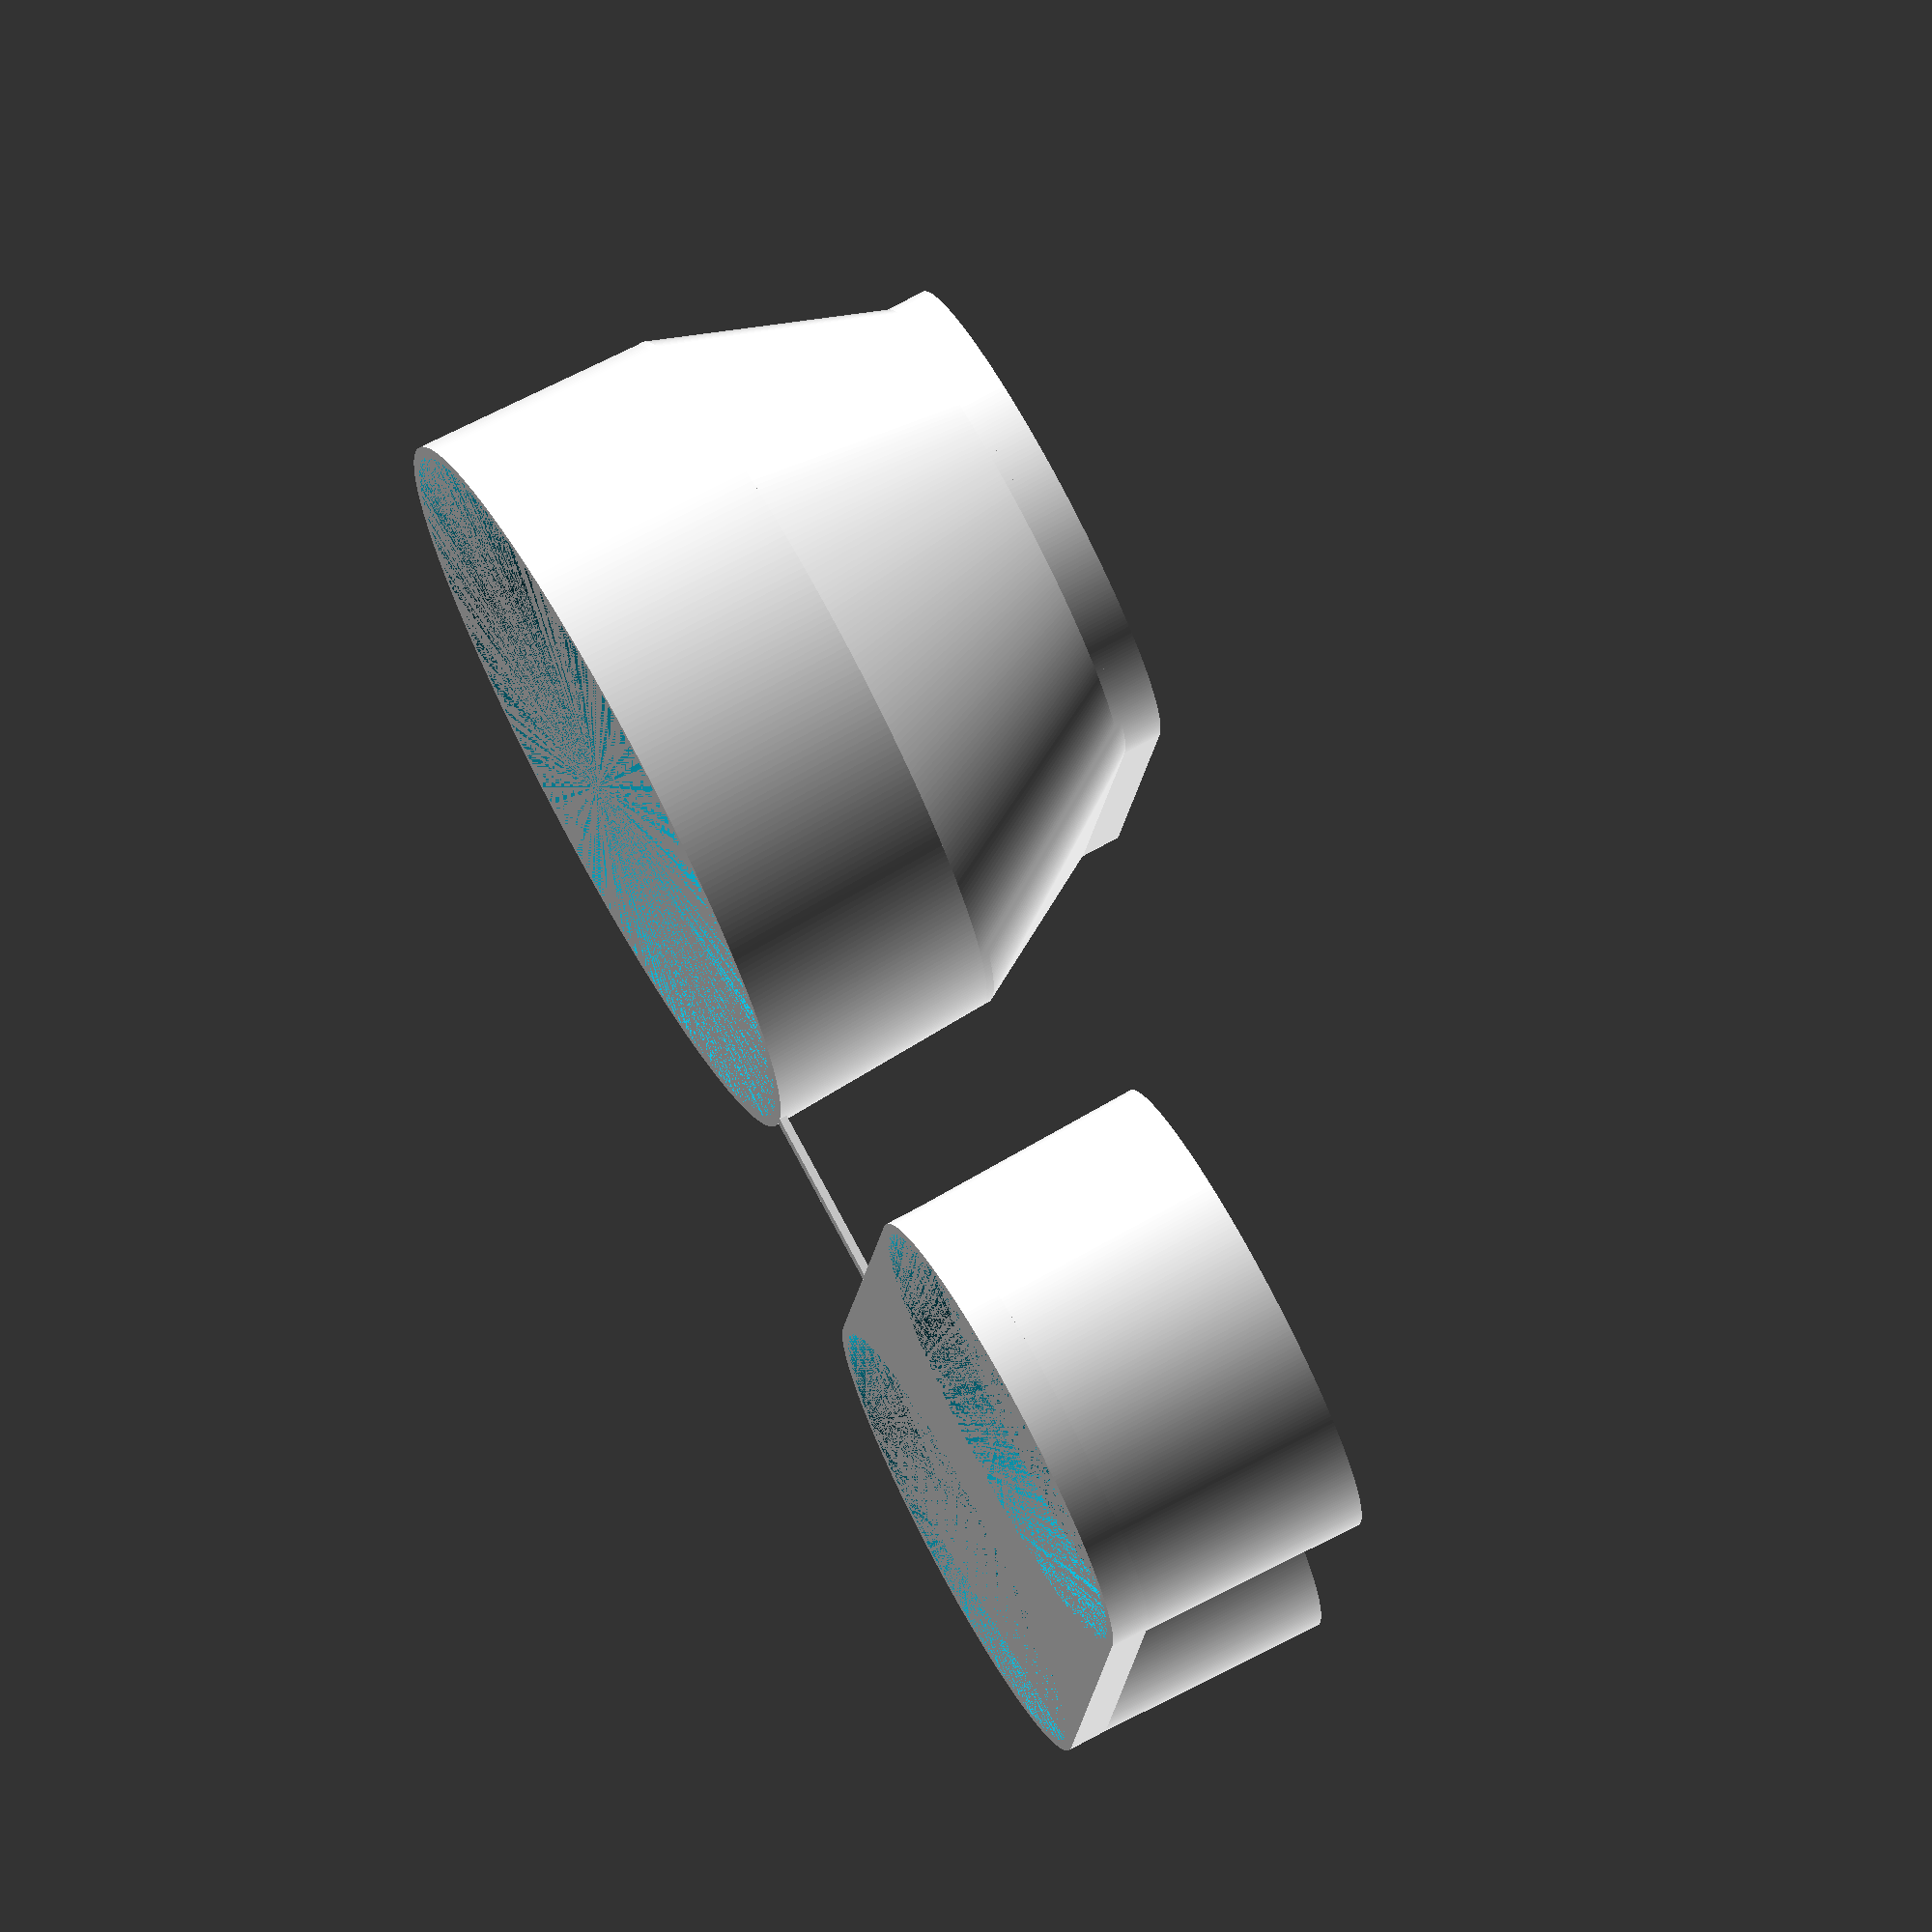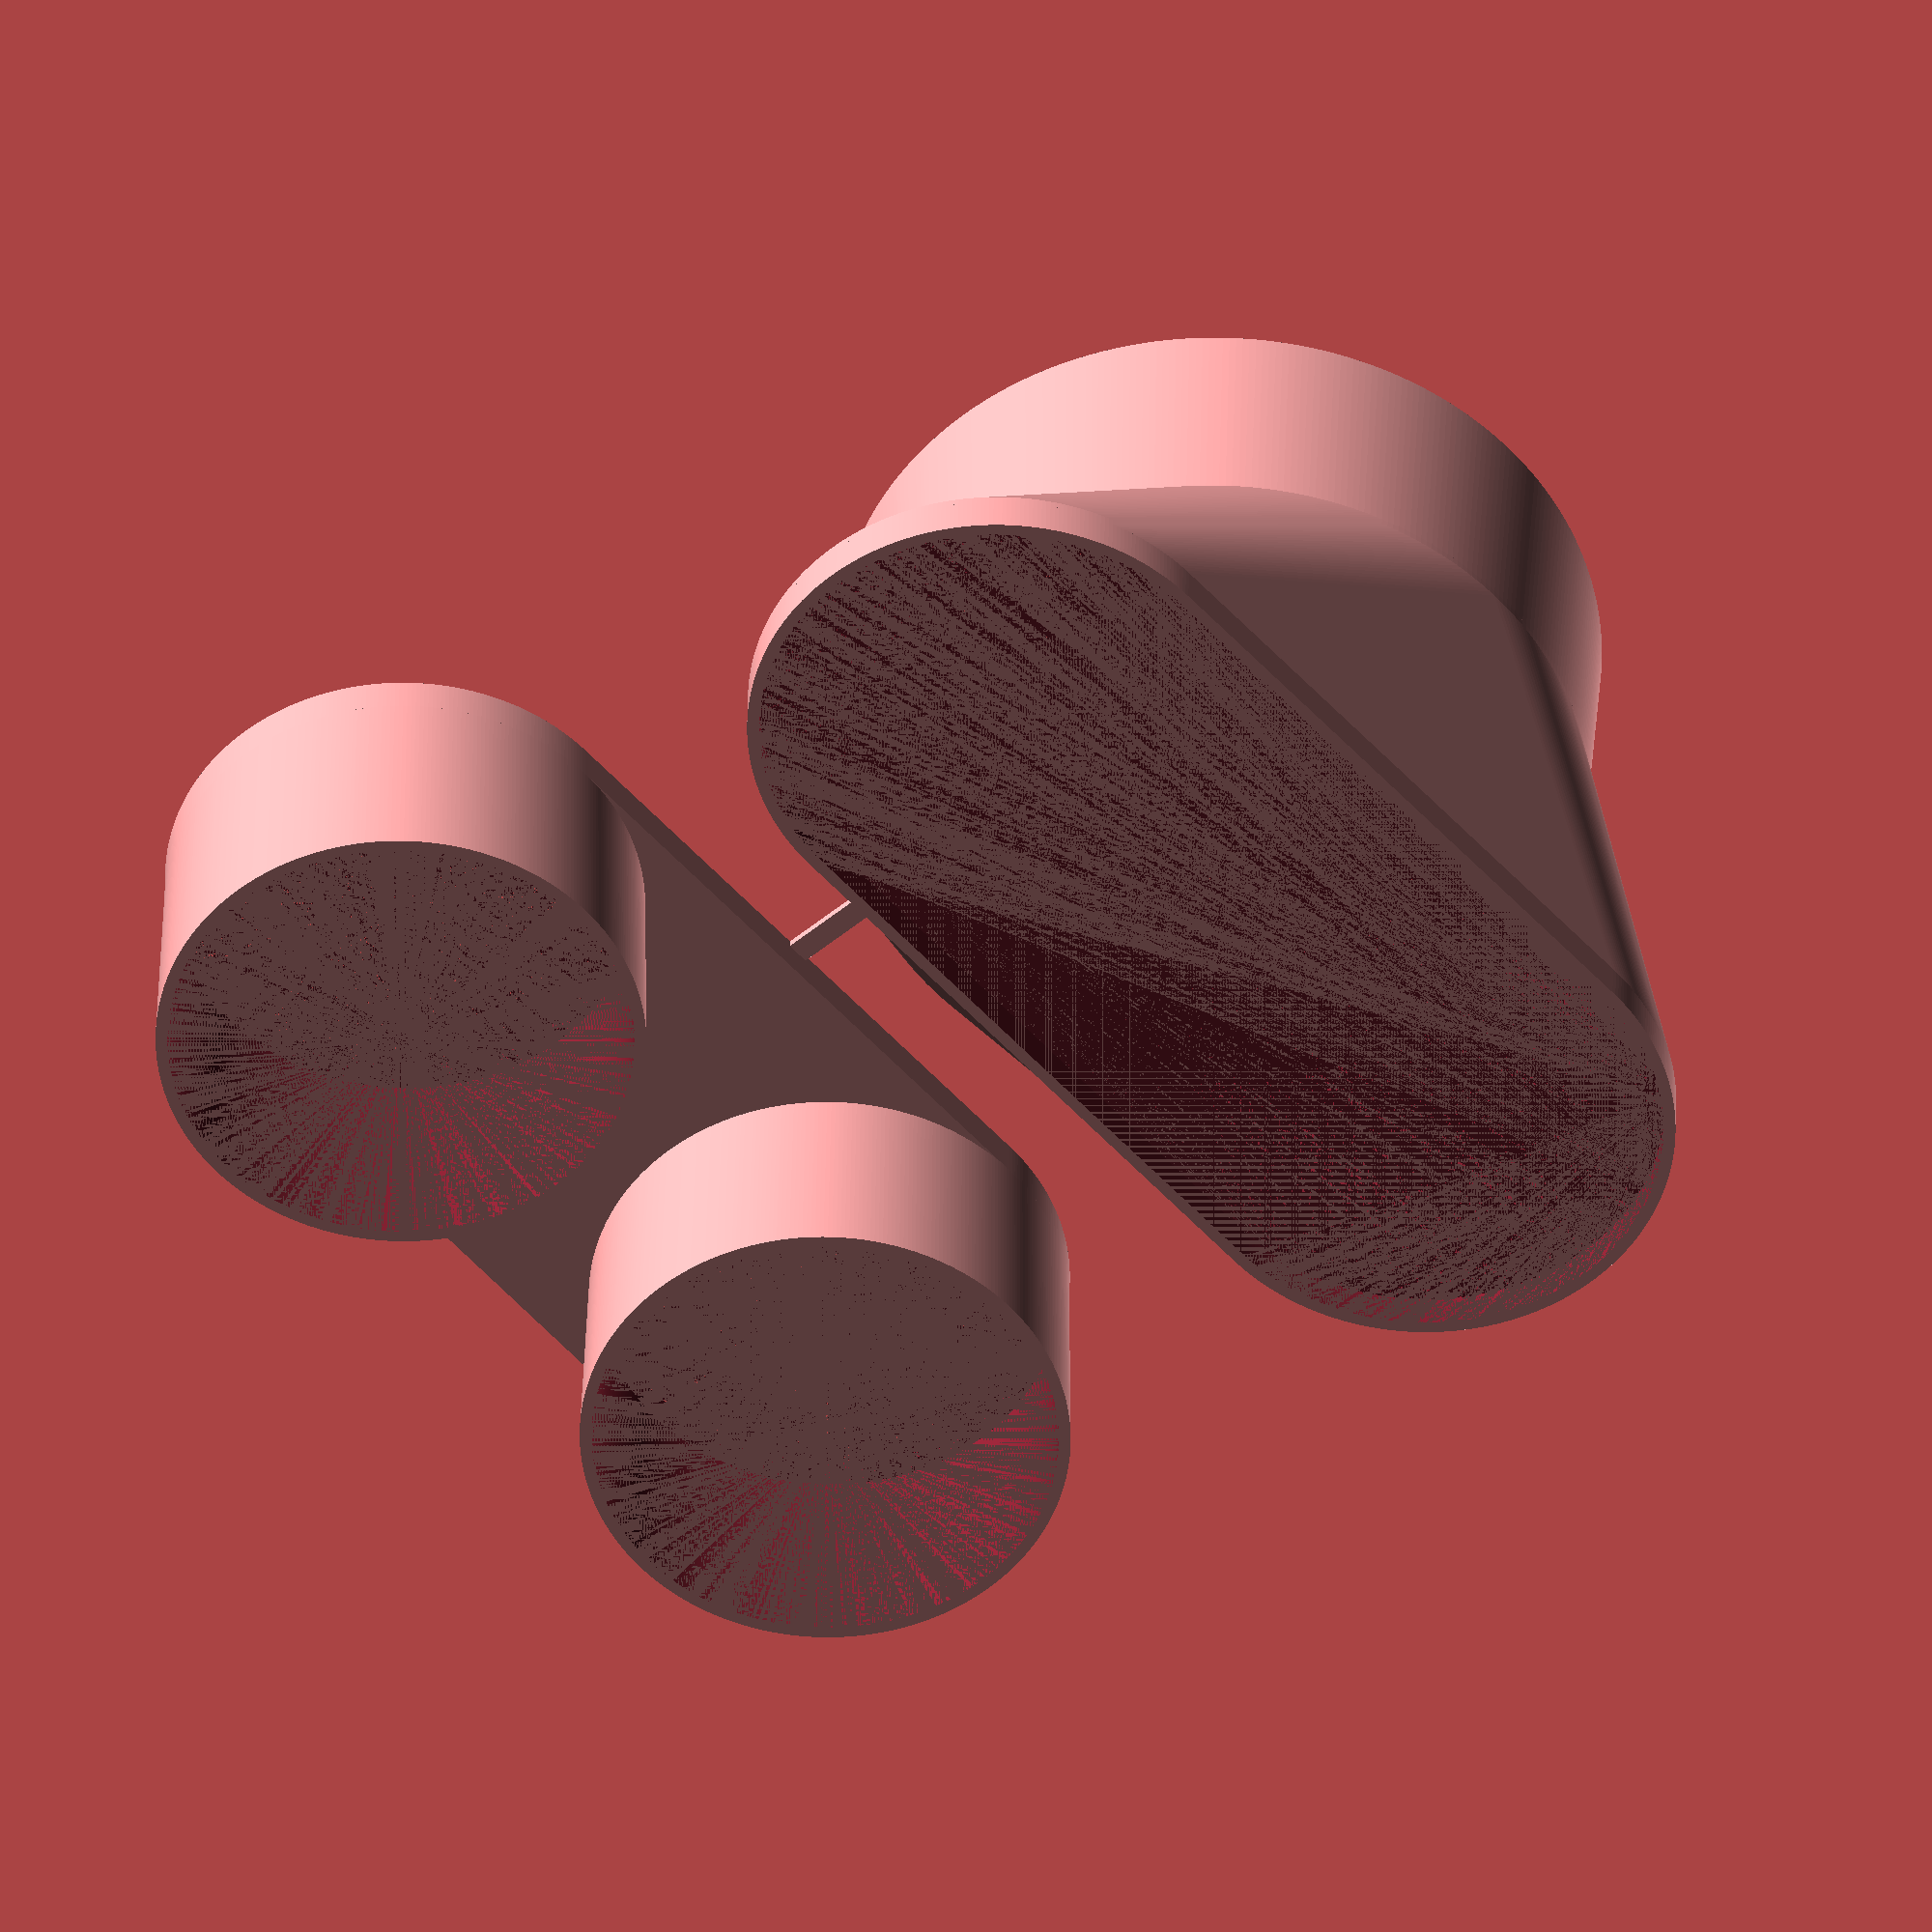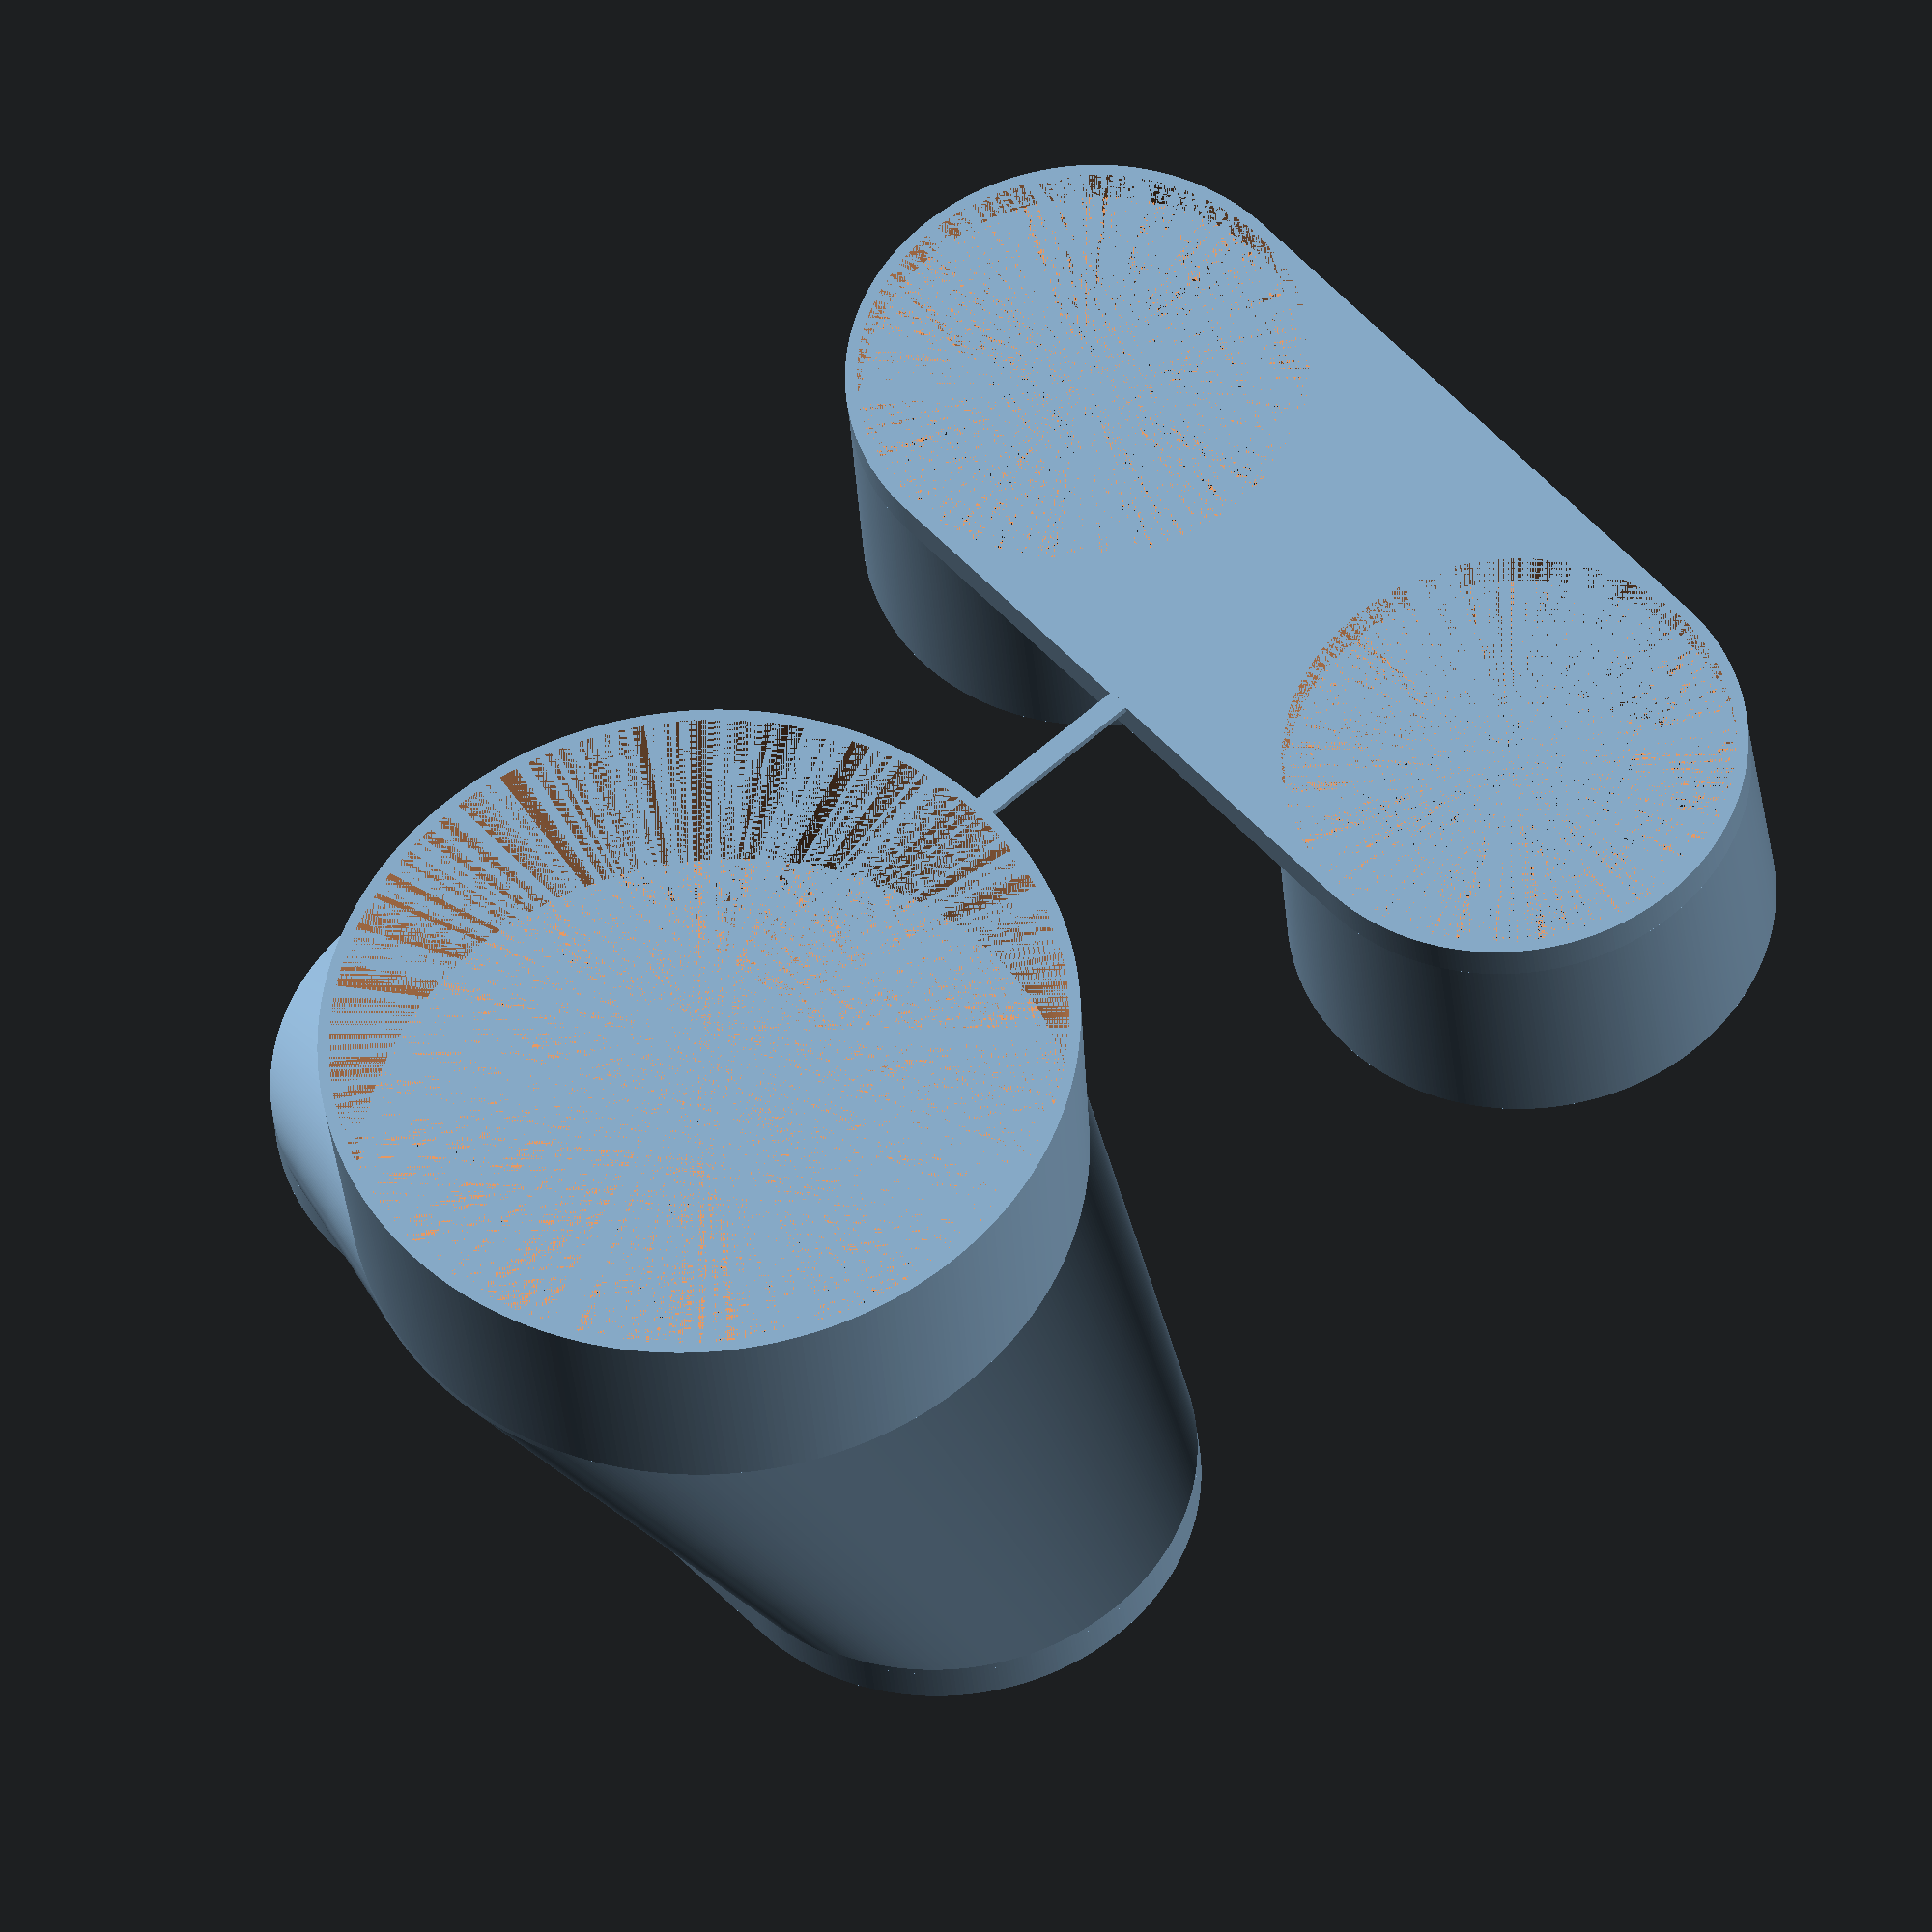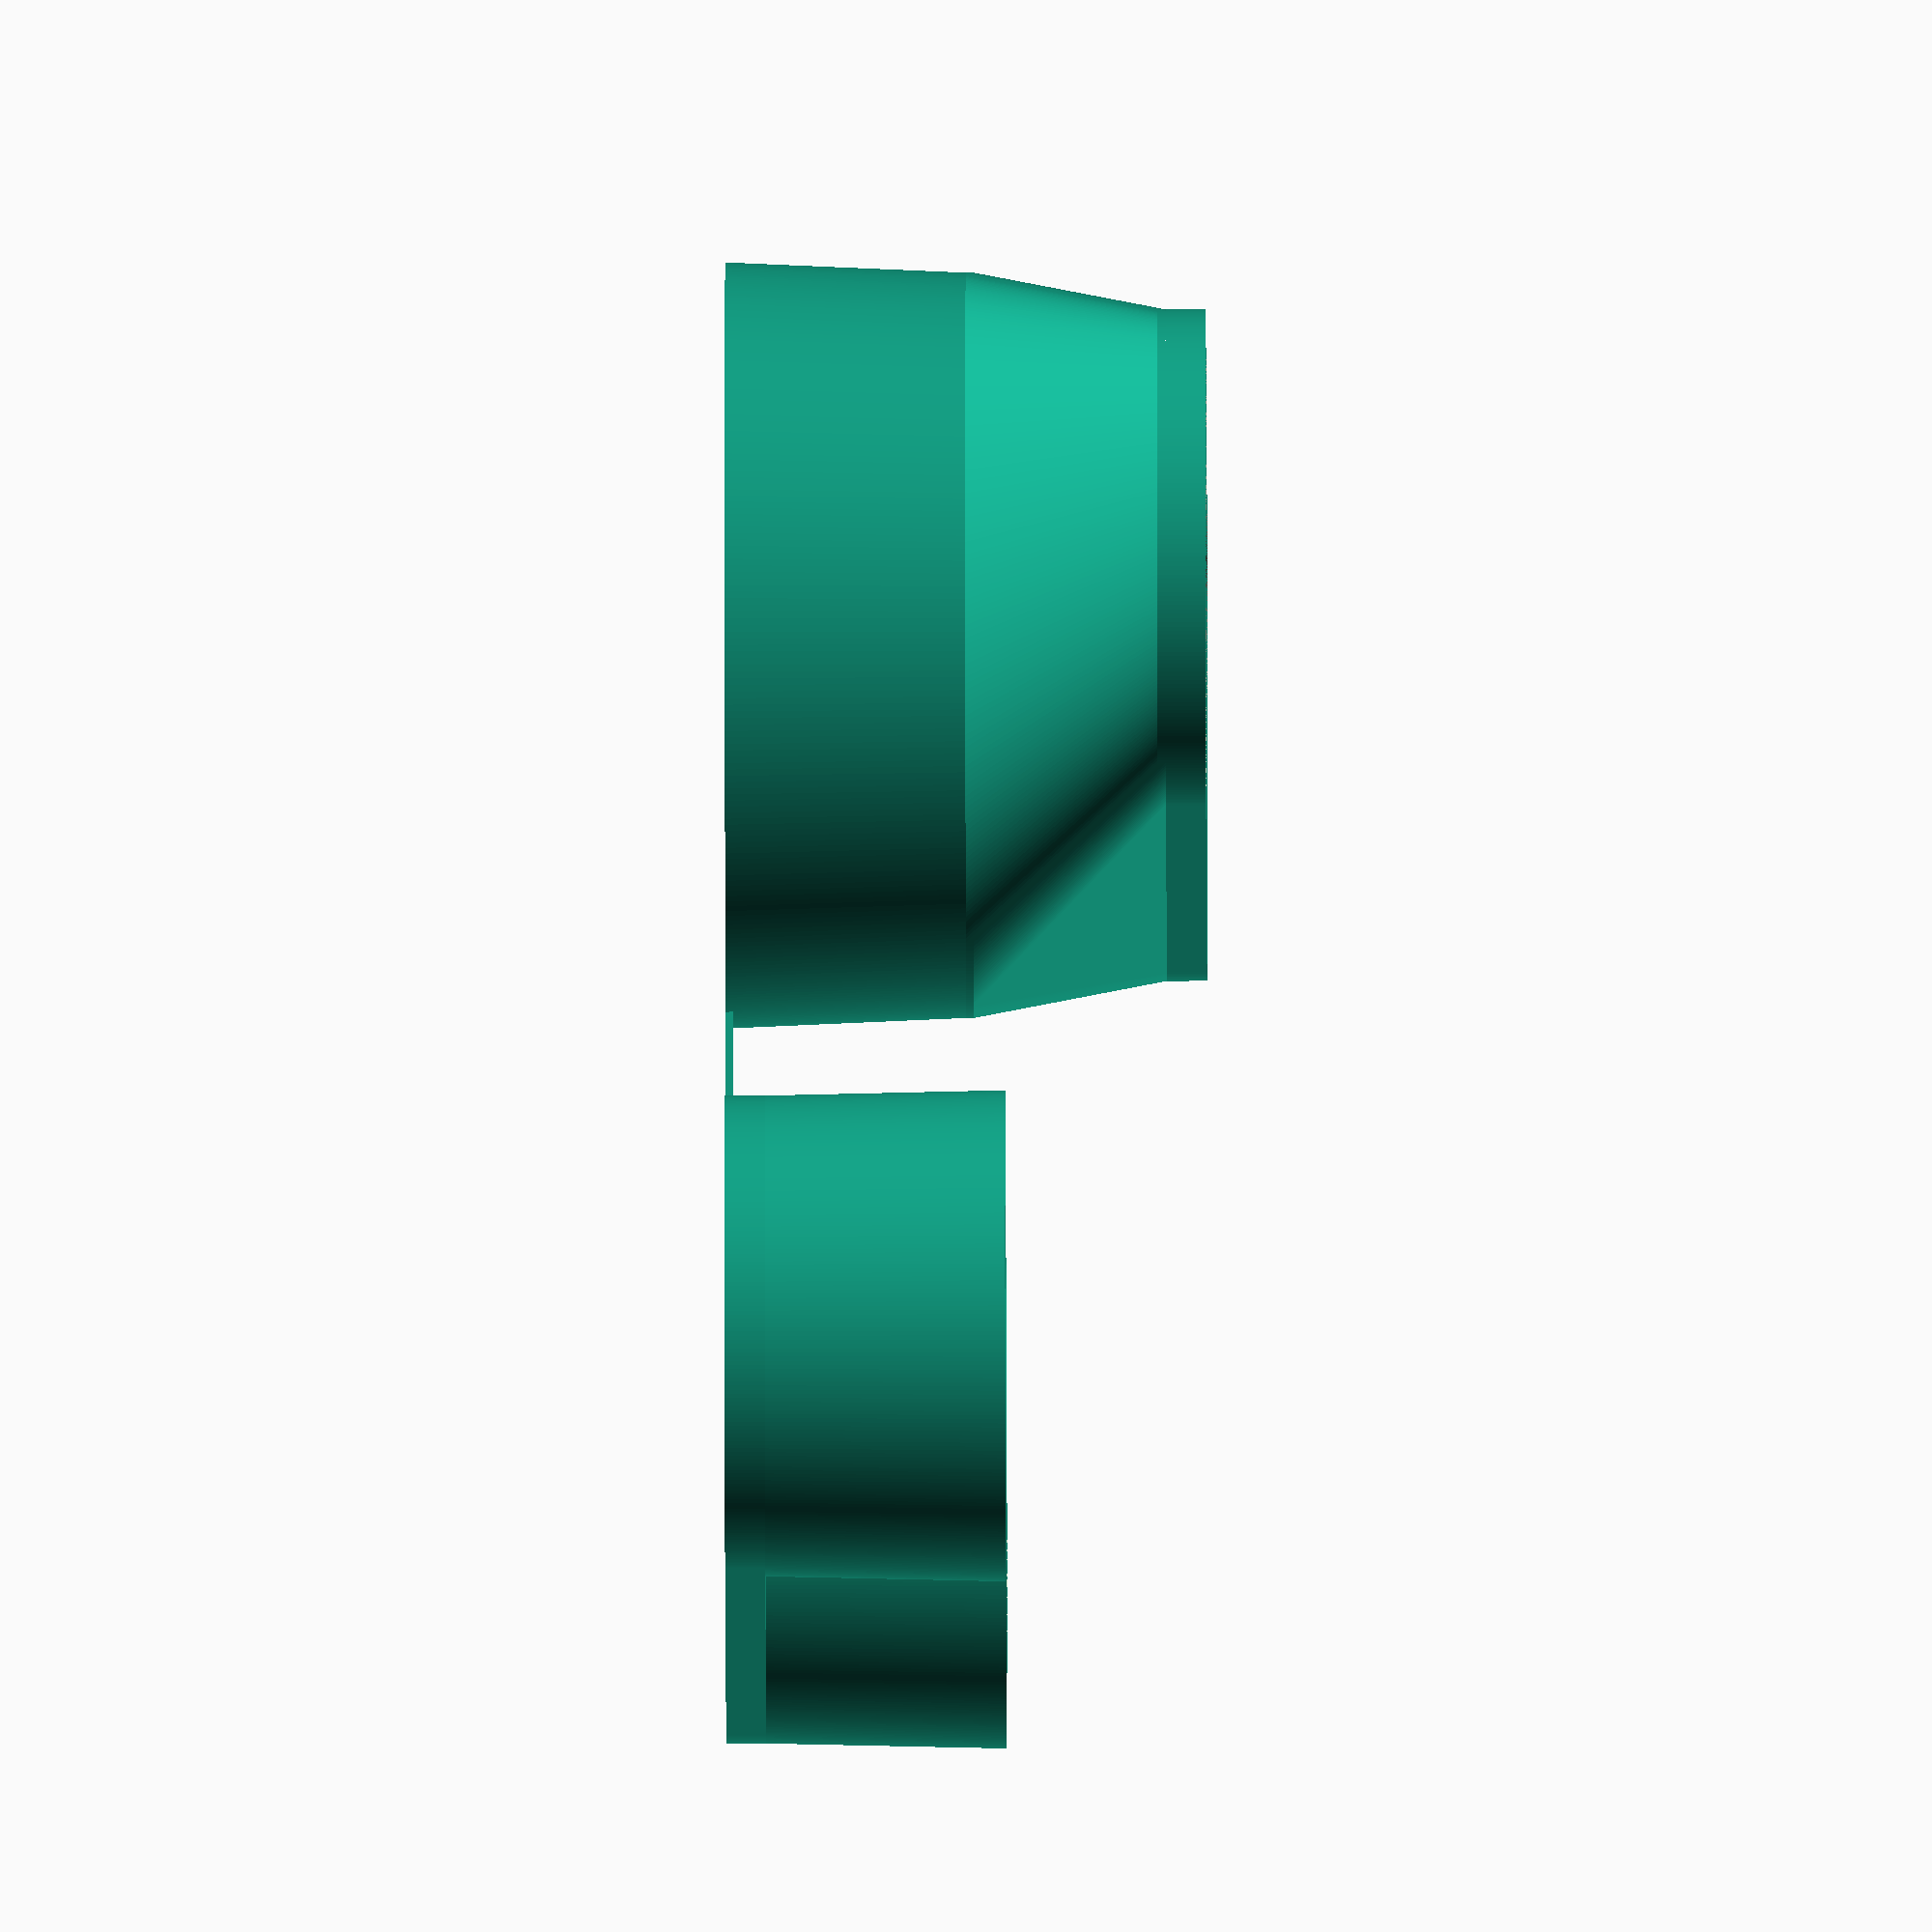
<openscad>
sides=360;
wall=2.96;
port_small = [57, 58.3];
port_large = [90, 92.6];

module neck (ds, dl, flip = false) {
  translate ([0, 0, flip ? 30 : 0]) {
    rotate ([flip ? 180 : 0, 0, 0]) {
      difference () {
        cylinder (h=30, d1=dl + wall, d2=ds + wall, $fn=sides);
        cylinder (h=30, d1=dl, d2=ds, $fn=sides);
      }
    }
  }
}

module small_ports () {
  translate ([-40, 0, 0])
    neck (57, 58.3, true);
  translate ([40, 0, 0])
    neck (57, 58.3, true);
}

module plate_with_holes () {
  difference () {   
    hull () {
      translate ([-40, 0, 0])
        cylinder (h=5, d=57 + wall, $fn=sides);
      translate ([40, 0, 0])
        cylinder (h=5, d=57 + wall, $fn=sides);
    }
    translate ([40, 0, 0])
      cylinder (h=5, d=57, $fn=sides);
    translate ([-40, 0, 0])
      cylinder (h=5, d=57, $fn=sides);   
  }
}

module plate_without_holes () {
  difference () {   
    hull () {
      translate ([-40, 0, 0])
        cylinder (h=5, d=57 + (wall * 2), $fn=sides);
      translate ([40, 0, 0])
        cylinder (h=5, d=57 + (wall * 2), $fn=sides);
    }
    hull () {
      translate ([-40, 0, 0])
        cylinder (h=5, d=57 + wall, $fn=sides);
      translate ([40, 0, 0])
        cylinder (h=5, d=57 + wall, $fn=sides);
    }
  }
}

module reducer_ex (big_hole, little_hole) {
  hull () {
    translate ([0, 0, 0]) 
      cylinder (h=1, d=big_hole, $fn=sides);
    translate ([0, 0, 24]) {
      translate ([-40, 0, 0])
        cylinder (h=1, d=little_hole, $fn=sides);
      translate ([40, 0, 0])
        cylinder (h=1, d=little_hole, $fn=sides);
    }
  }
}

module reducer () {
  difference () {
    reducer_ex (90 + wall, 57 + (wall * 2));
    reducer_ex (90, 57 + wall);
  }
}

module large_port () {
  neck (90, 92.6); 
}

module bottom_half () {
  translate ([0, 0, 0])
    large_port ();
  translate ([0, 0, 30])
    reducer ();
  translate ([0, 0, 55])
    plate_without_holes ();
}

module top_half () {
  translate ([0, 0, 0])
    plate_with_holes ();
  translate ([0, 0, 4.99])
    small_ports ();
}

union () {
  translate ([0, 0, 0])
    bottom_half ();
  translate ([0, 100, 0])
    top_half ();
  translate ([-(wall / 2), 92.6 / 2, 0])
    cube ([wall, 24, 1]);
}
</openscad>
<views>
elev=285.7 azim=262.4 roll=241.4 proj=o view=wireframe
elev=144.6 azim=48.6 roll=179.1 proj=o view=solid
elev=33.0 azim=311.6 roll=184.6 proj=o view=wireframe
elev=21.7 azim=173.4 roll=270.1 proj=o view=solid
</views>
